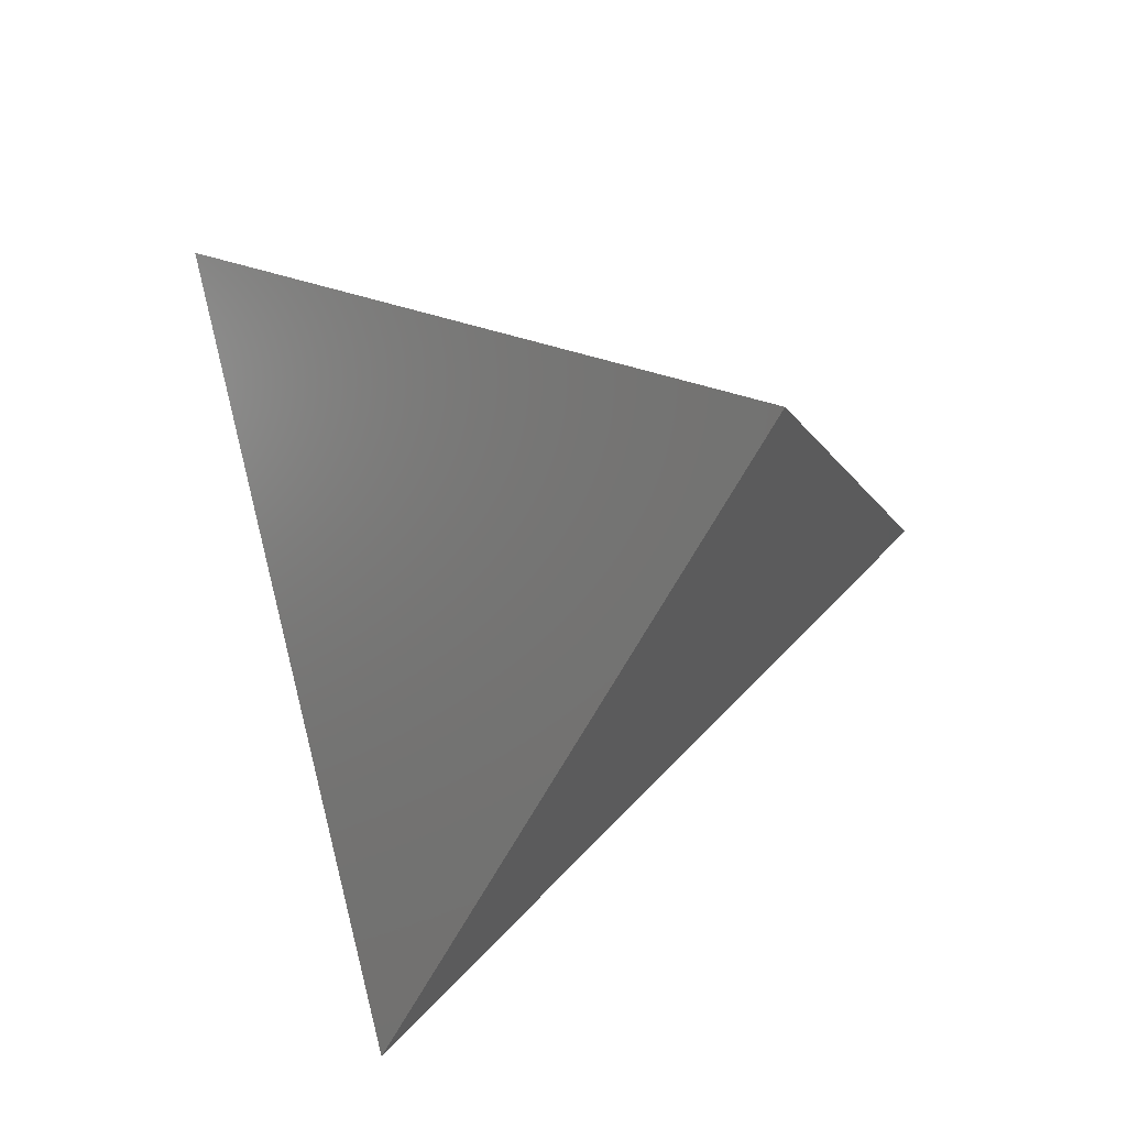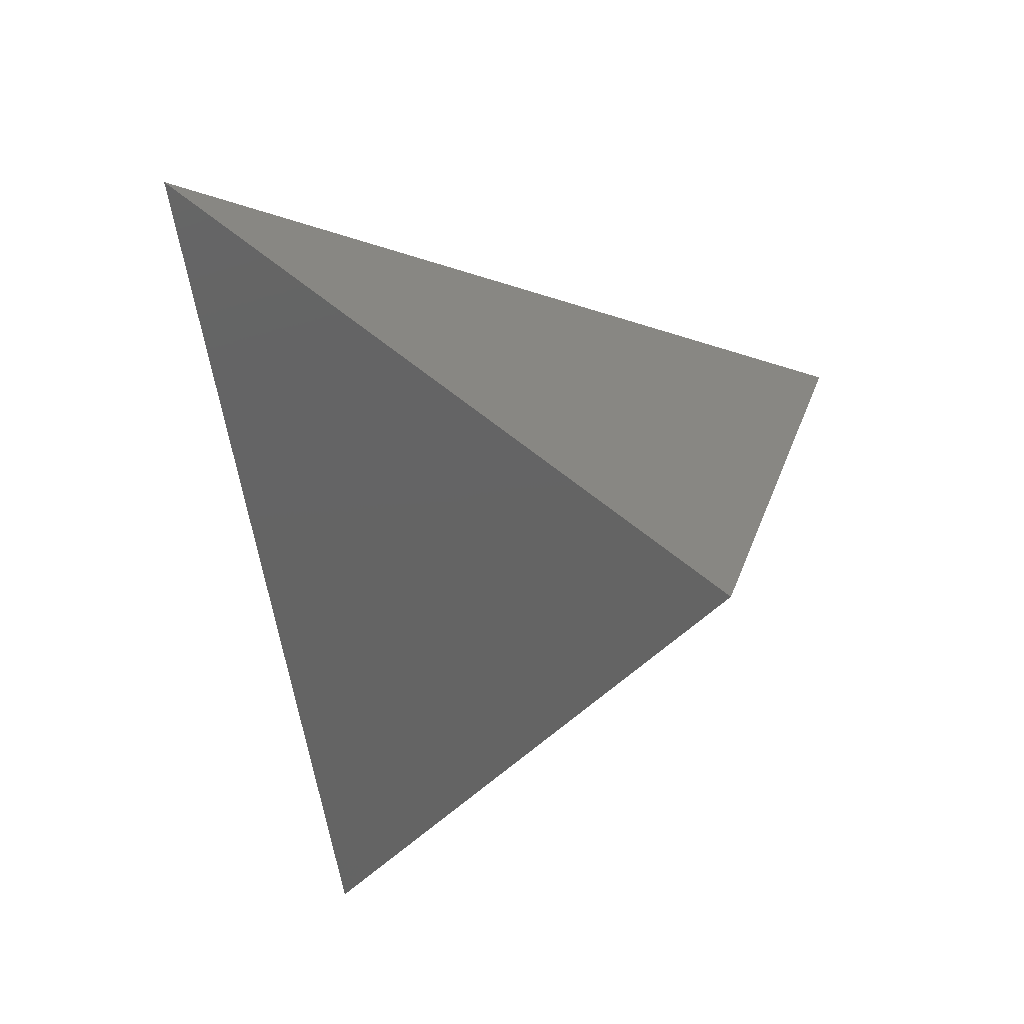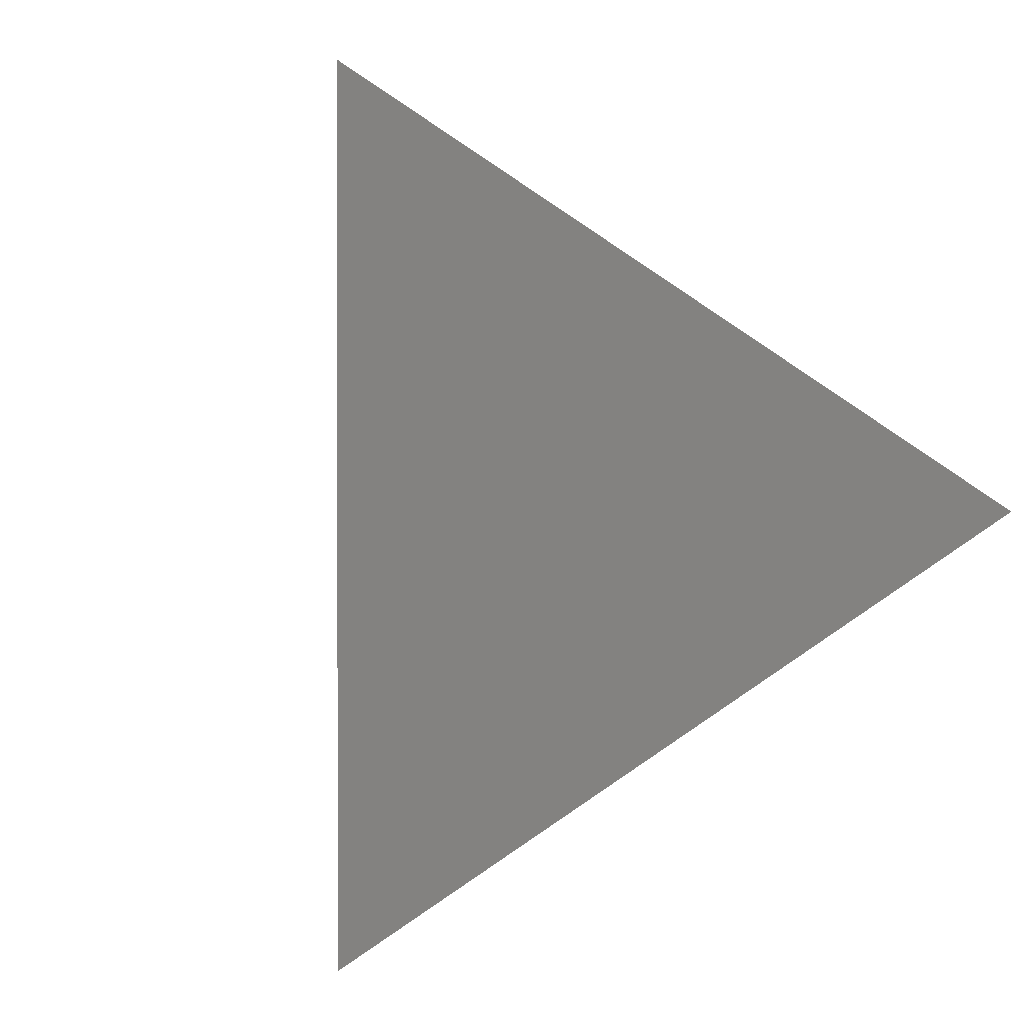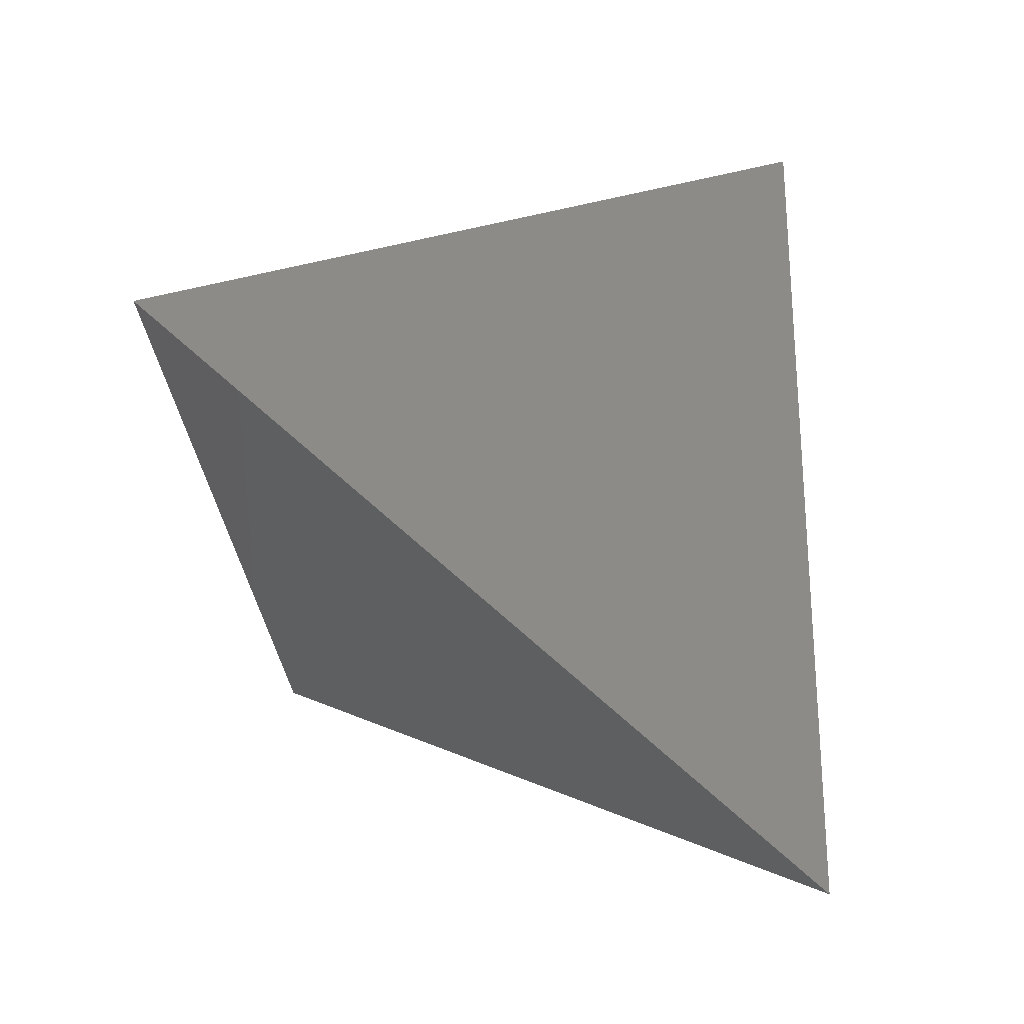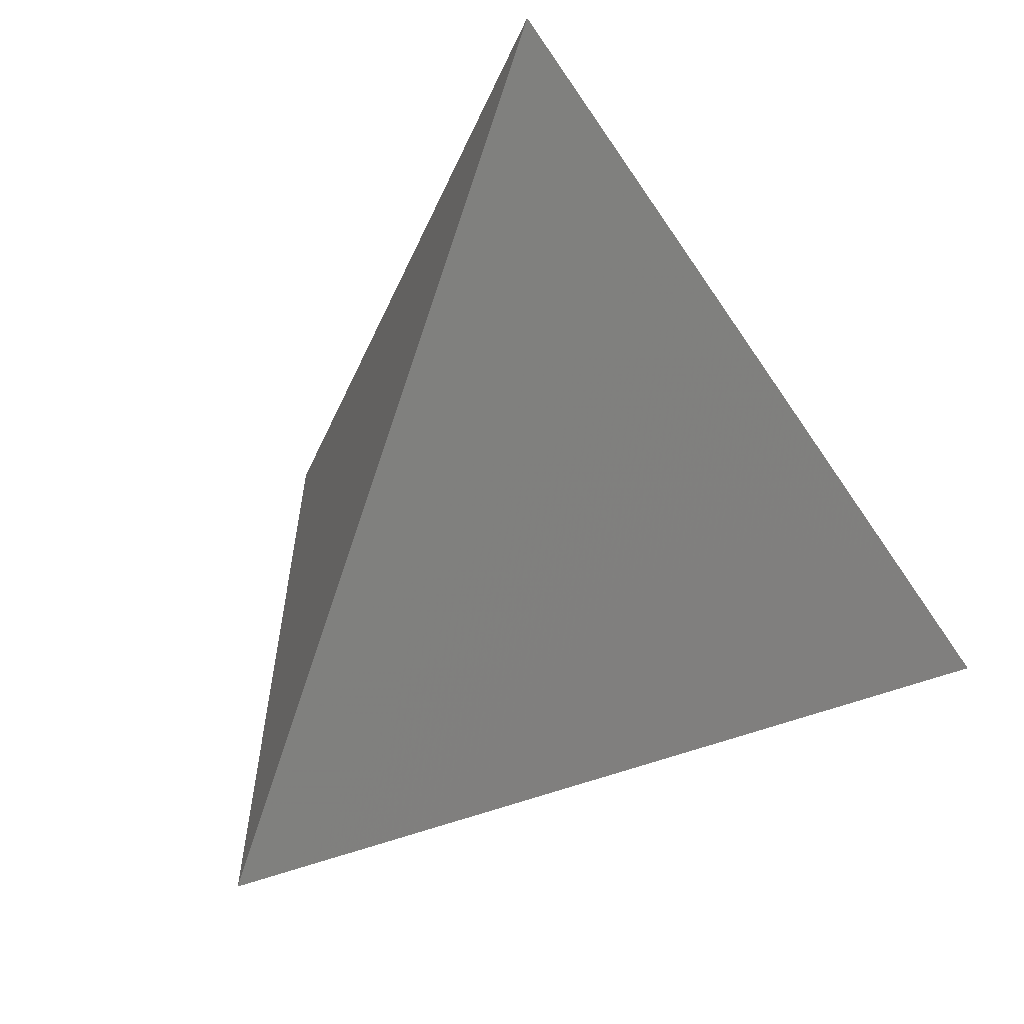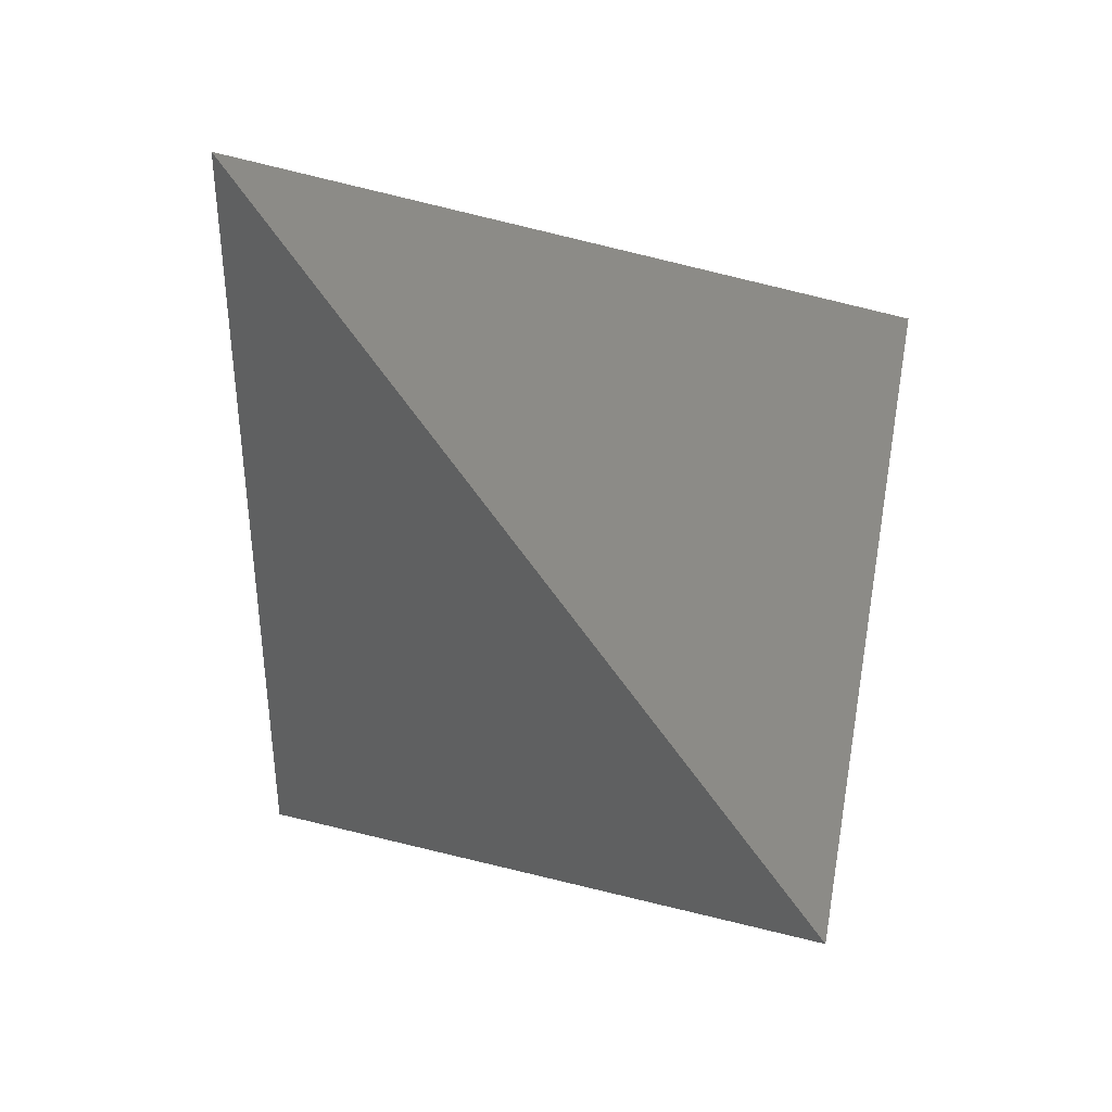
<metadata>
{"format":"stl","ext":"stl","renderer":"f3d","projection":"perspective","resolution":1024,"background":"white","views":[{"elev":-53.1,"azim":-115.1,"up":"+Z"},{"elev":-29.5,"azim":-117.4,"up":"+Z"},{"elev":1.0,"azim":32.8,"up":"+Y"},{"elev":-28.5,"azim":-84.7,"up":"+Y"},{"elev":-63.0,"azim":123.7,"up":"+Y"},{"elev":42.8,"azim":100.0,"up":"+Y"}]}
</metadata>
<code>
# stl→obj: 4 verts, 4 faces
v 5.774 0 -4.082
v 0 -5.774 4.082
v -5.774 0 -4.082
v 0 5.774 4.082
f 1 2 3
f 4 1 3
f 4 3 2
f 4 2 1

</code>
